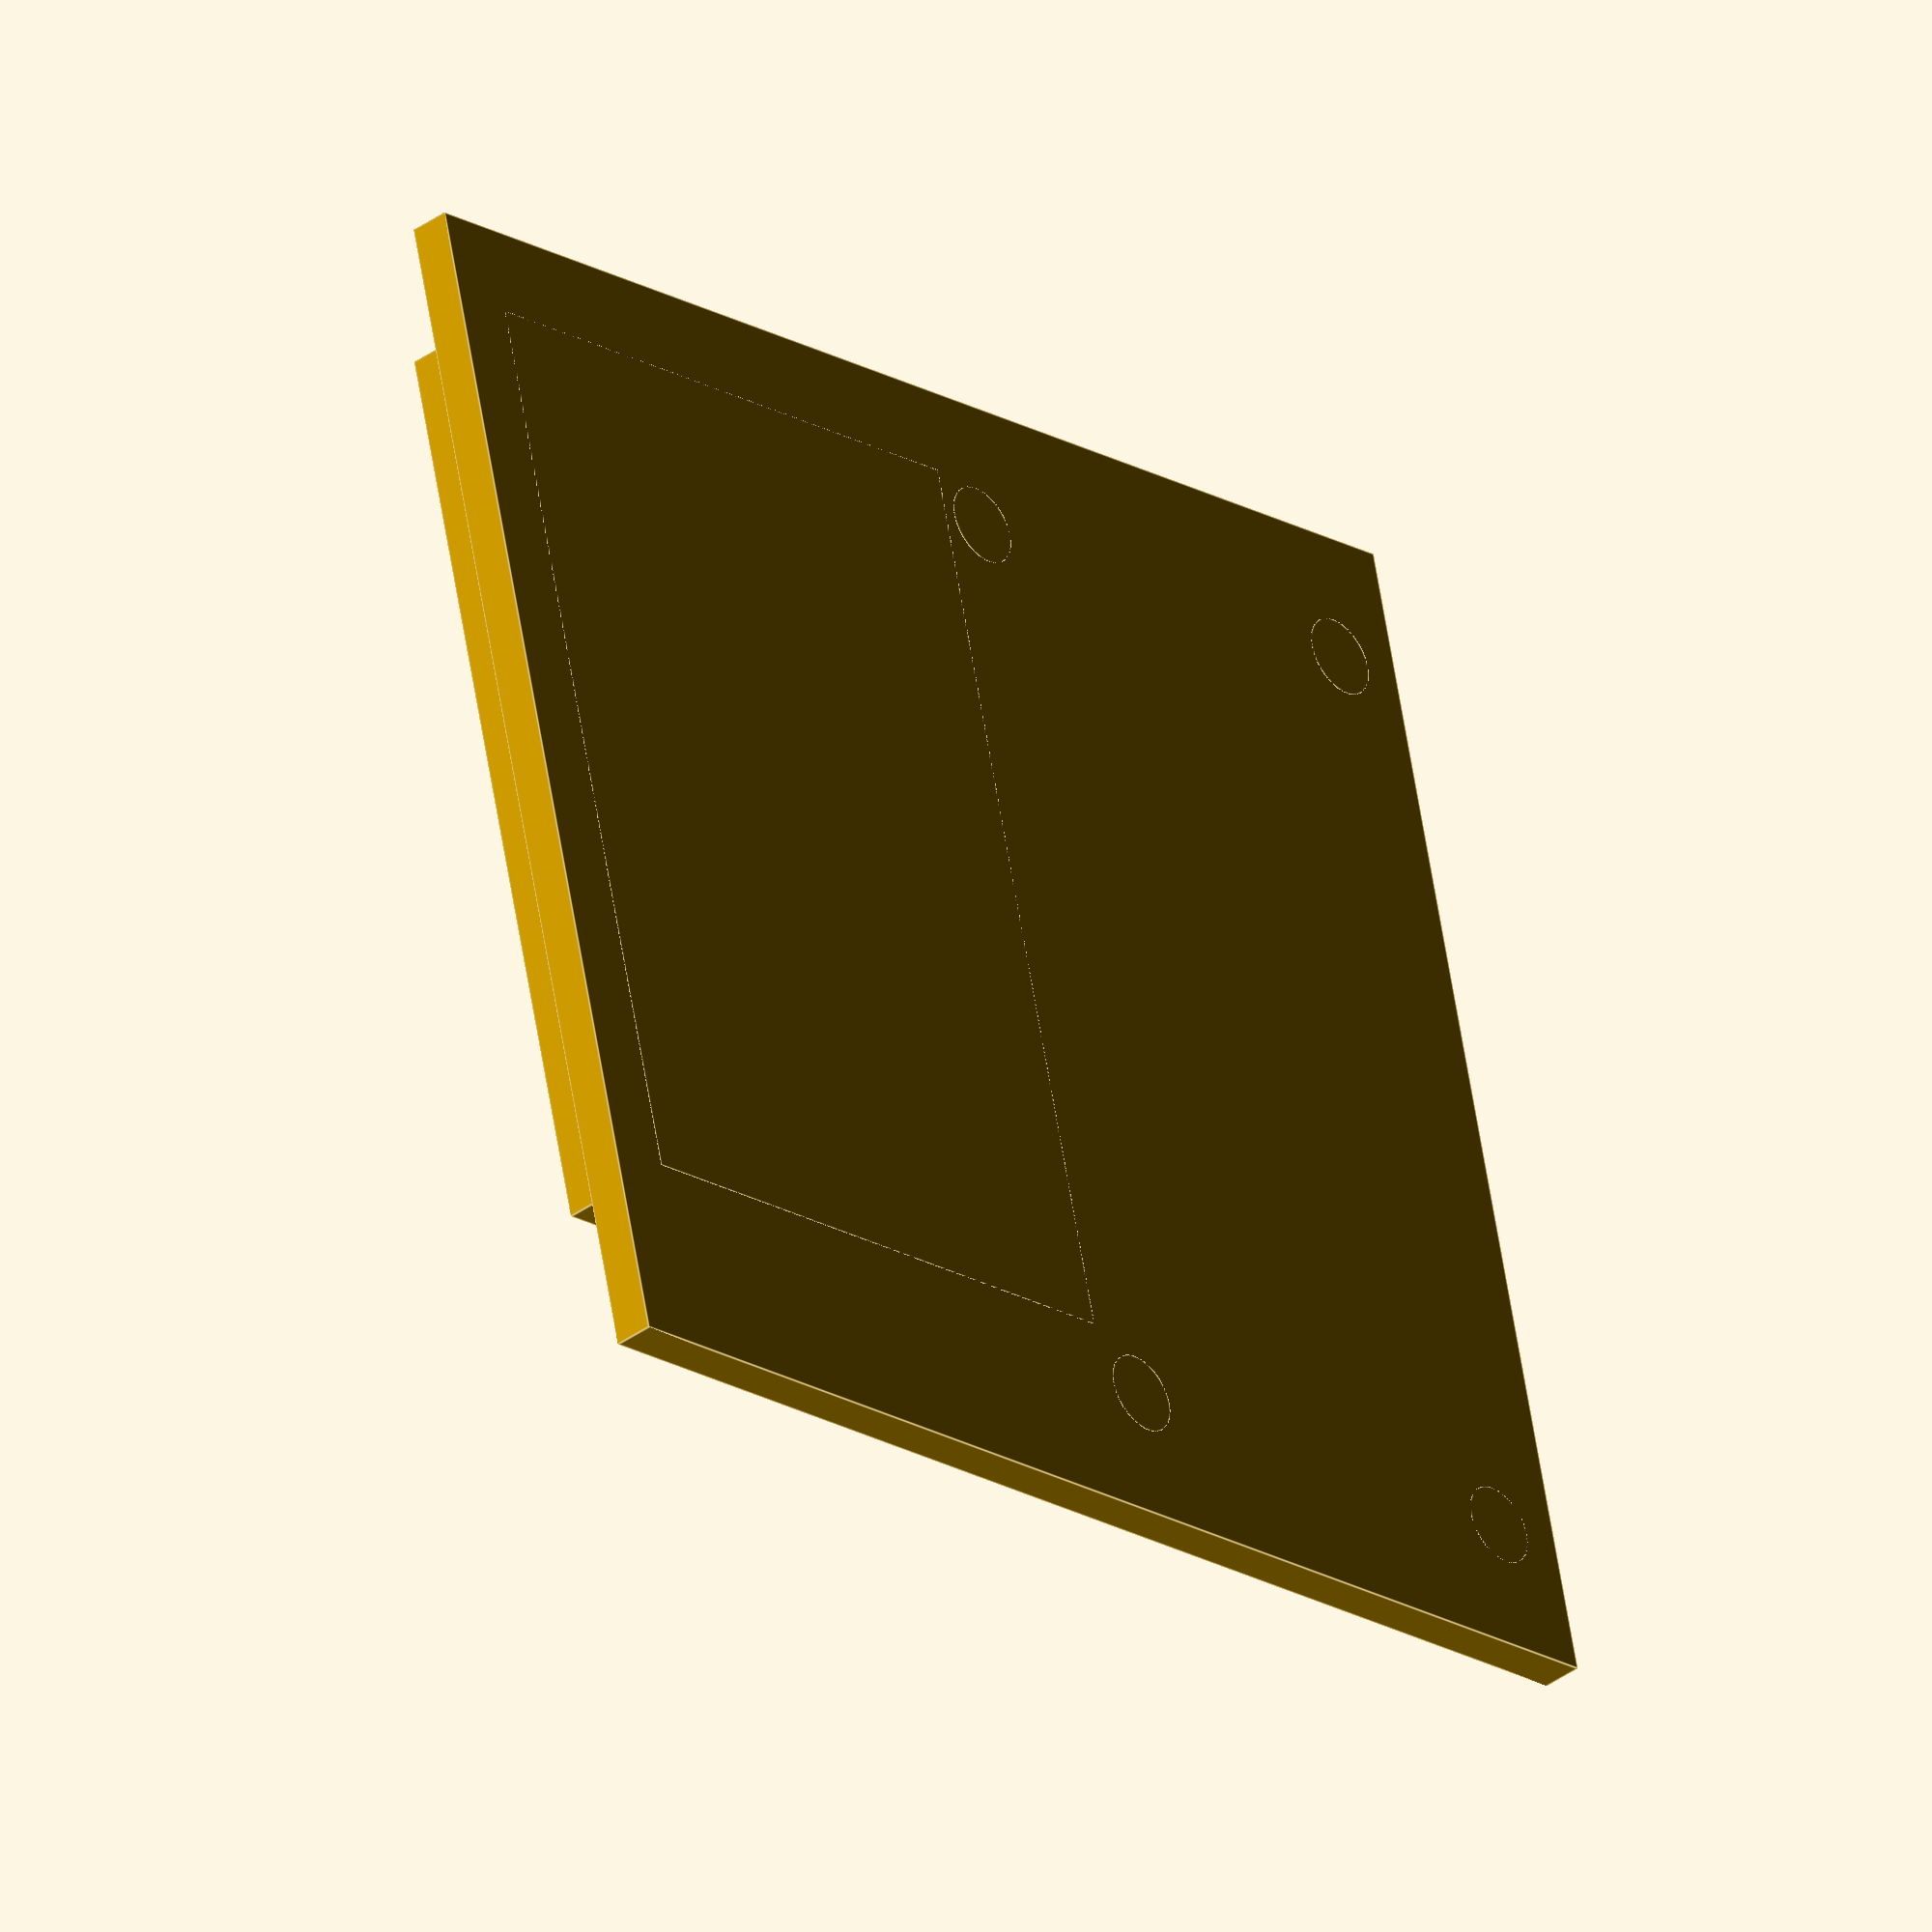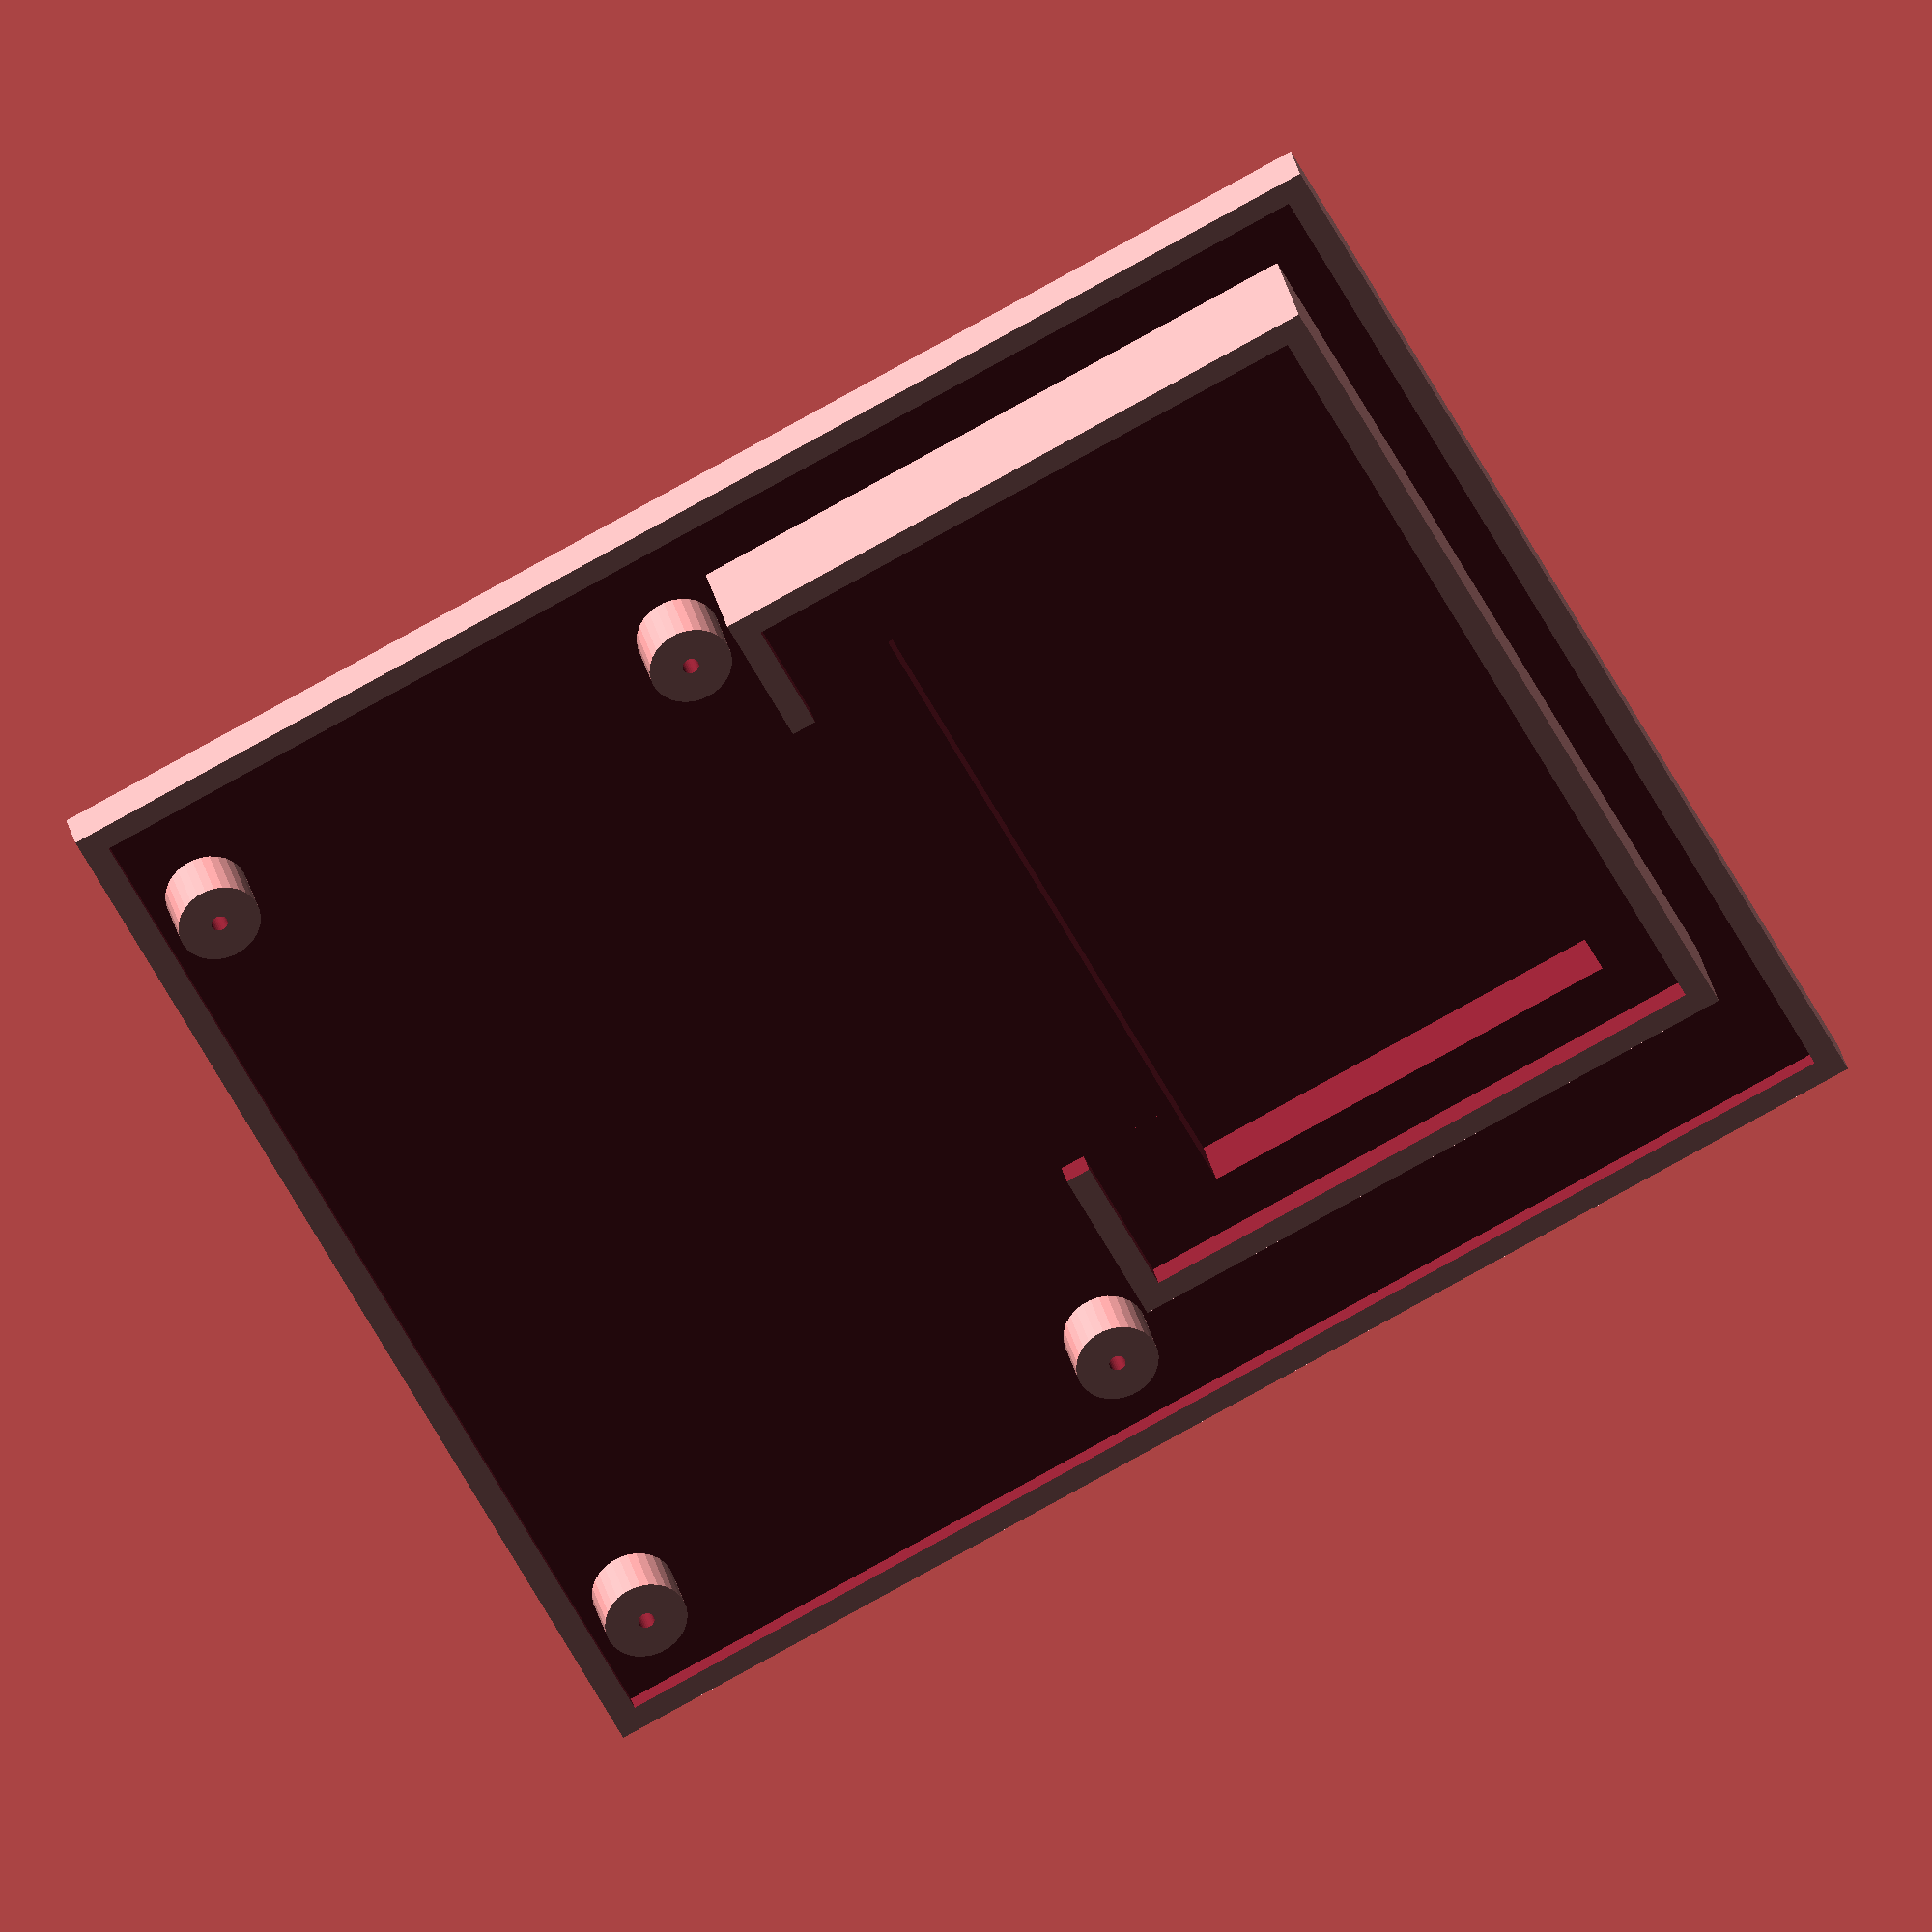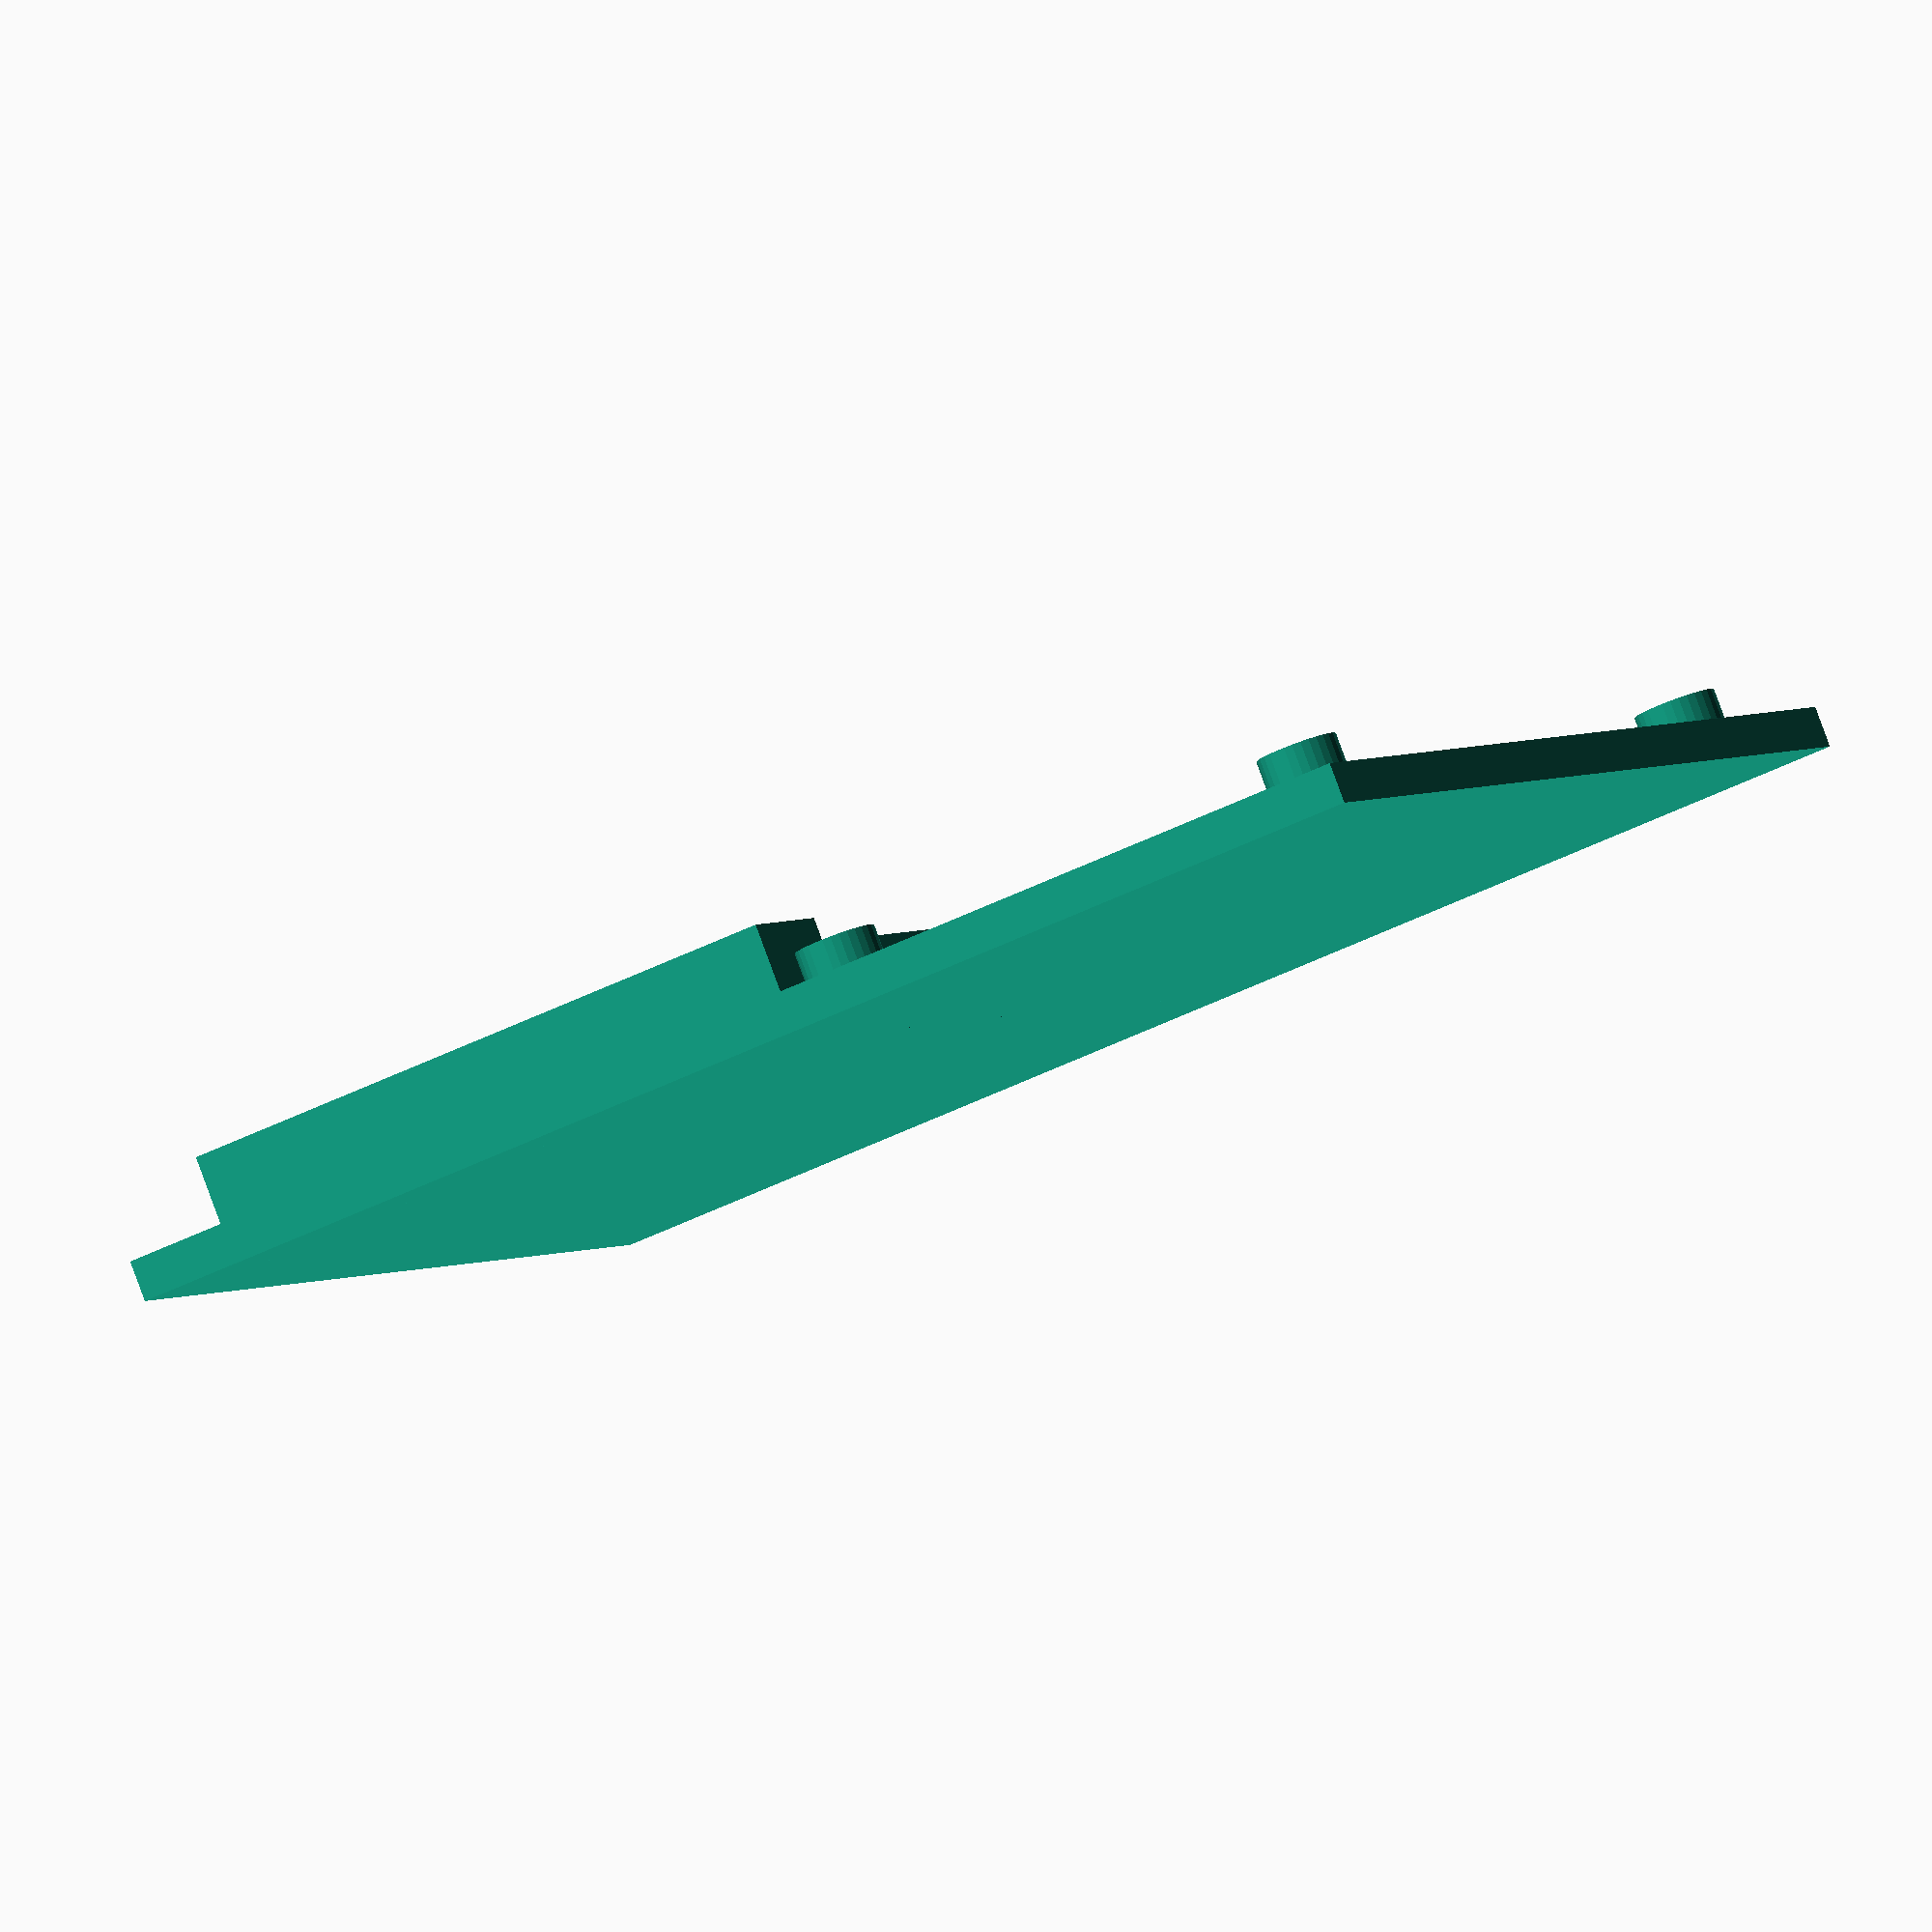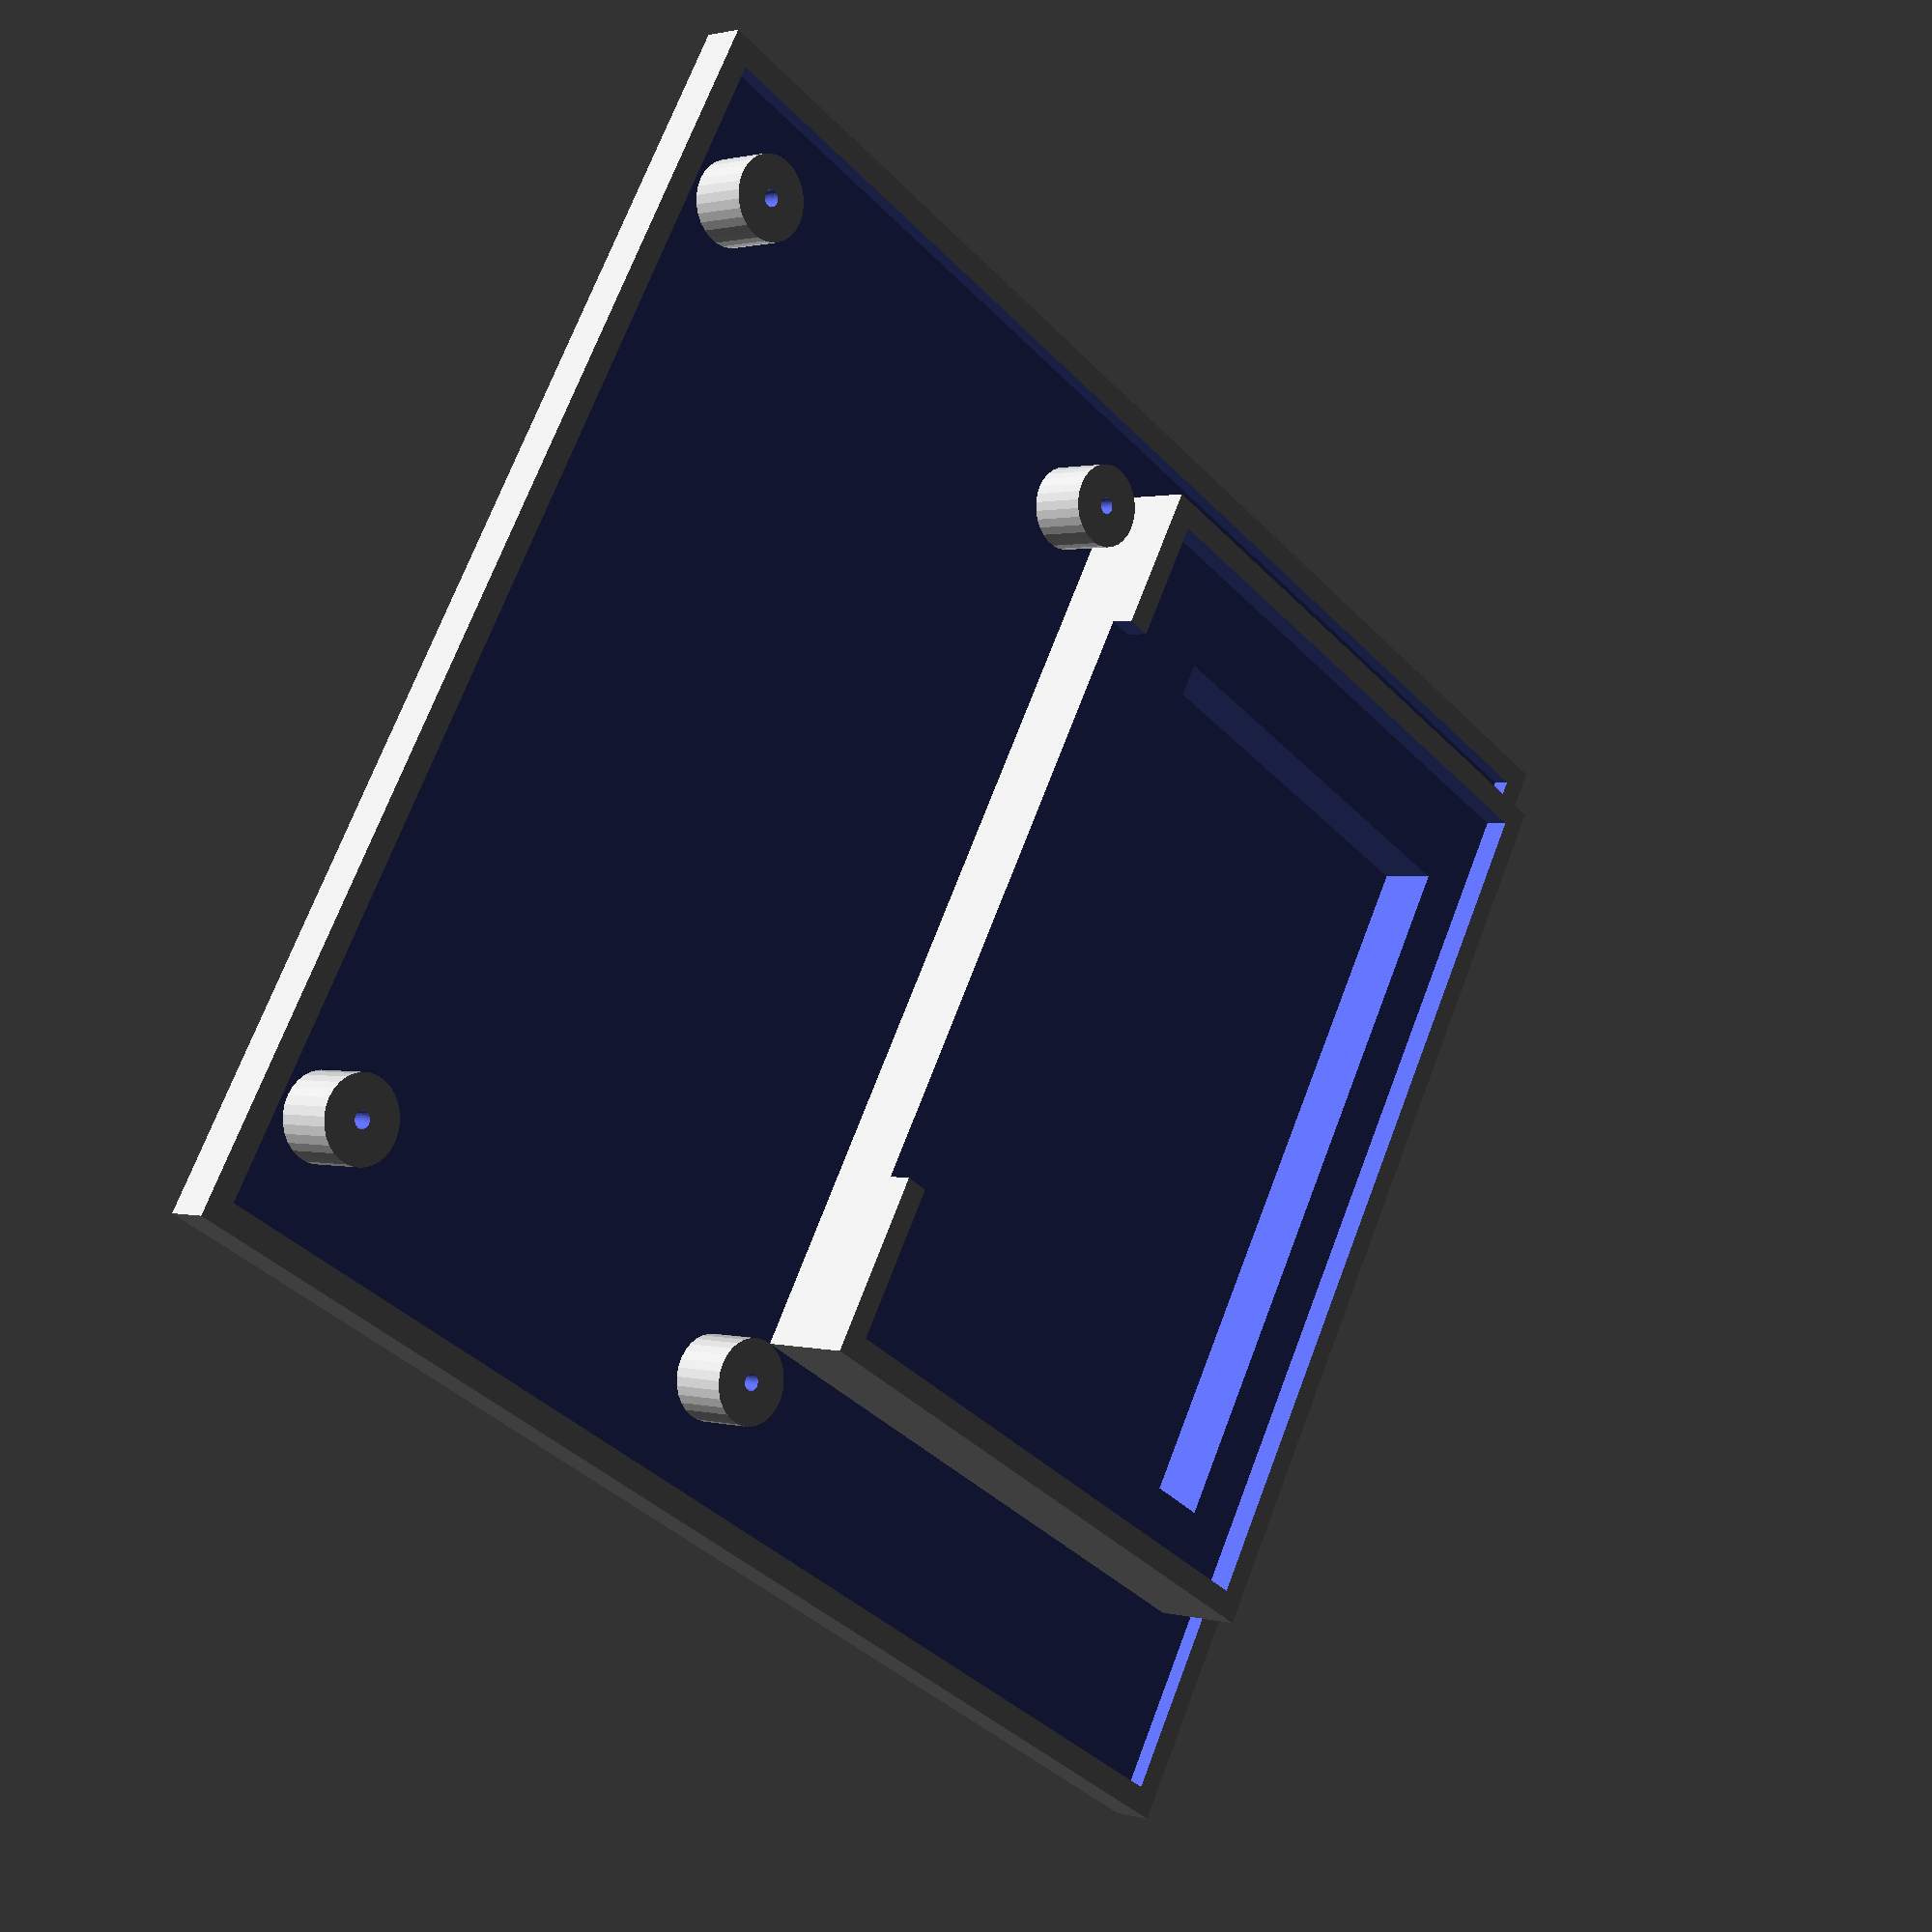
<openscad>
module holder(holder_width = 165, holder_height = 150) {
    difference() {
        cube(size = [holder_width,holder_height,5], center = false);
        
        translate([3,3,3]) 
            cube(size = [holder_width - 6,holder_height - 6,15], center = false);
    };
}

module mount_holders(start_x, start_y) {
    holder_height = 10;
    holder_r = 5;
    
    pos_x = start_x;
    pos_y = start_y;
    
    for (i = [0:4]) {
        pos_x = (i > 1) ? start_x + 63.5 : start_x;
        pos_y = (i % 2) ? start_y + 116.84 : start_y;

        translate([pos_x, pos_y, 0]) {
            difference() {
                cylinder(h = holder_height, r = holder_r, $fs = 0.01);
                cylinder(h = holder_height + 1, r = 1, $fs = 0.01);
            }
        }
    }
}

module screen_holder() {
    screen_width = 105;
    screen_height = 67;
    screen_depth = 3;
    sceen_holder_depth = 10 + 1.6 + screen_depth;
    size_gap = 2;
    border_size = 3;
    
    difference() {
        cube(size = [screen_width + size_gap * 2 + border_size * 2,screen_height + size_gap * 2 + border_size * 2,sceen_holder_depth], center = false);
        
        translate([border_size, border_size, sceen_holder_depth - screen_depth]) 
            cube(size = [screen_width + size_gap * 2,screen_height + size_gap * 2,screen_depth + 1], center = false);

        translate([15, 15, sceen_holder_depth - 10]) 
            cube(size = [screen_width - 15,screen_height - 15,15], center = false);
        translate([border_size + 15, -1, sceen_holder_depth - screen_depth]) 
            cube(size = [screen_width - 30,screen_height,screen_depth + 1], center = false);
    };
}

holder_width = 165;
holder_height = 150;

union() {
    holder(holder_width = holder_width, holder_height = holder_height);
    mount_holders(10, holder_height / 2 - 116.84 / 2);
    
    rotate([0, 0, 270]) translate([-139, 80, 0])
        screen_holder();
}
</openscad>
<views>
elev=37.4 azim=13.6 roll=133.1 proj=o view=edges
elev=327.4 azim=333.8 roll=347.3 proj=o view=wireframe
elev=276.0 azim=24.0 roll=159.8 proj=o view=solid
elev=358.7 azim=29.9 roll=314.8 proj=p view=wireframe
</views>
